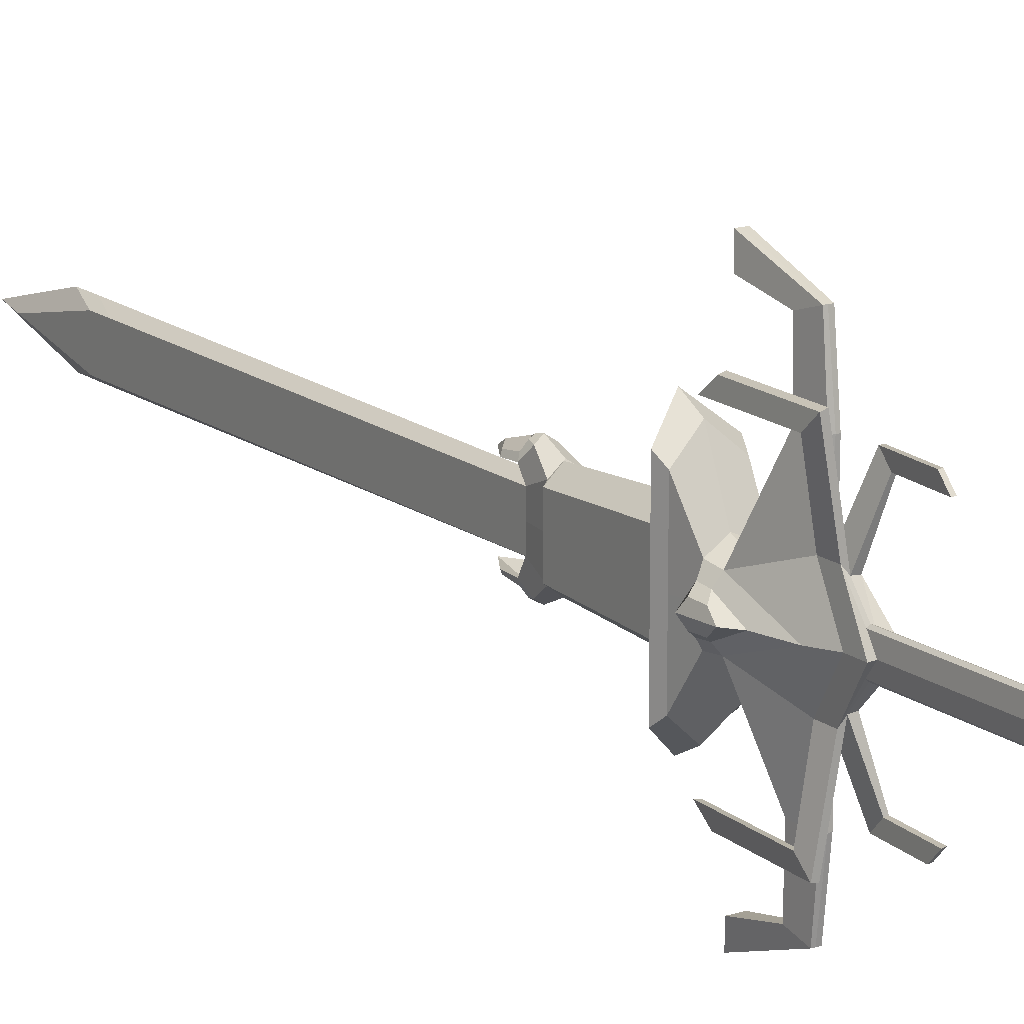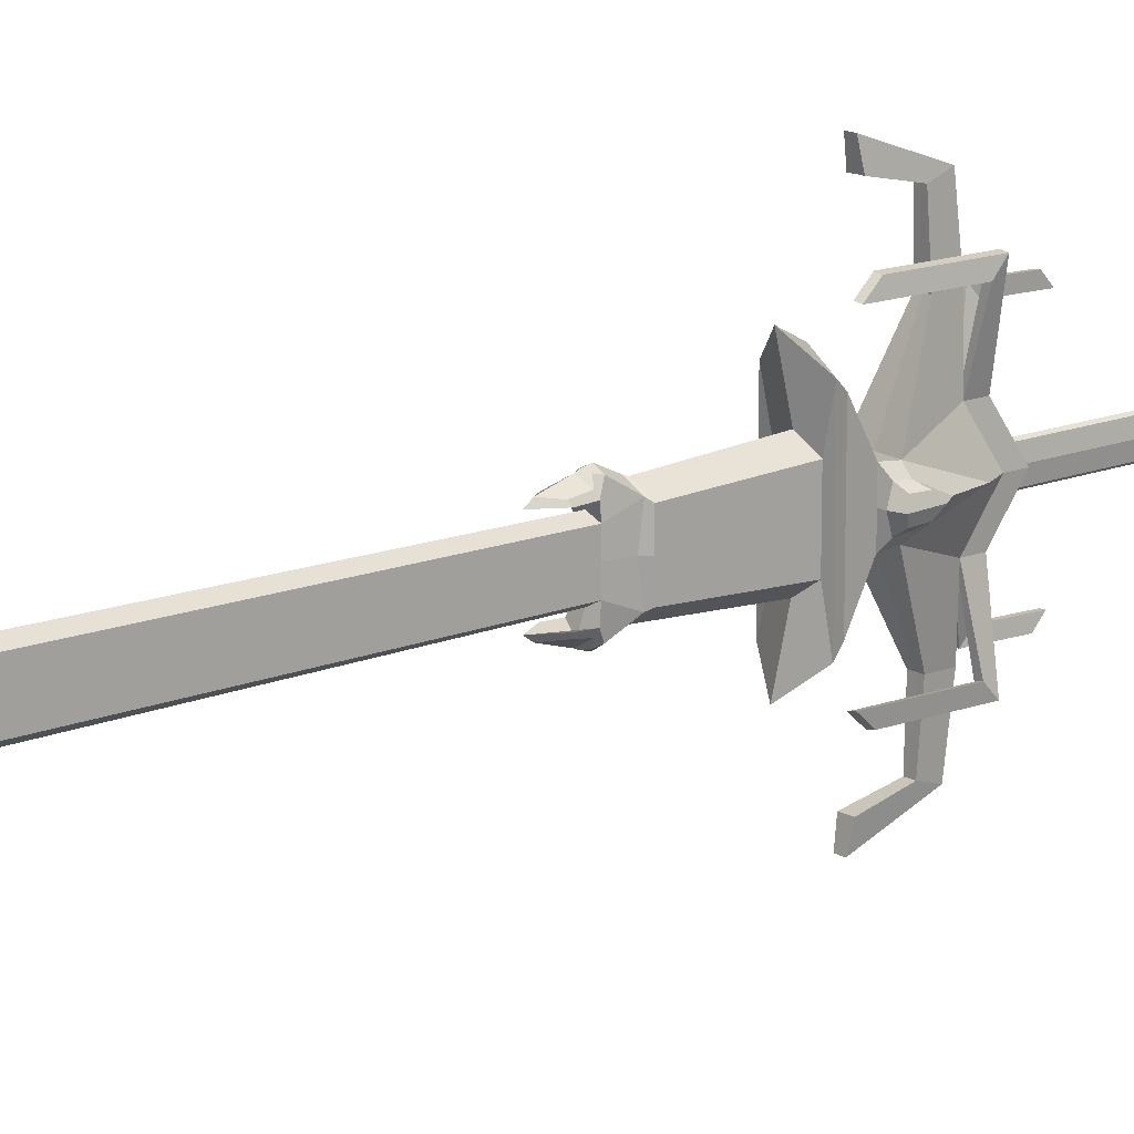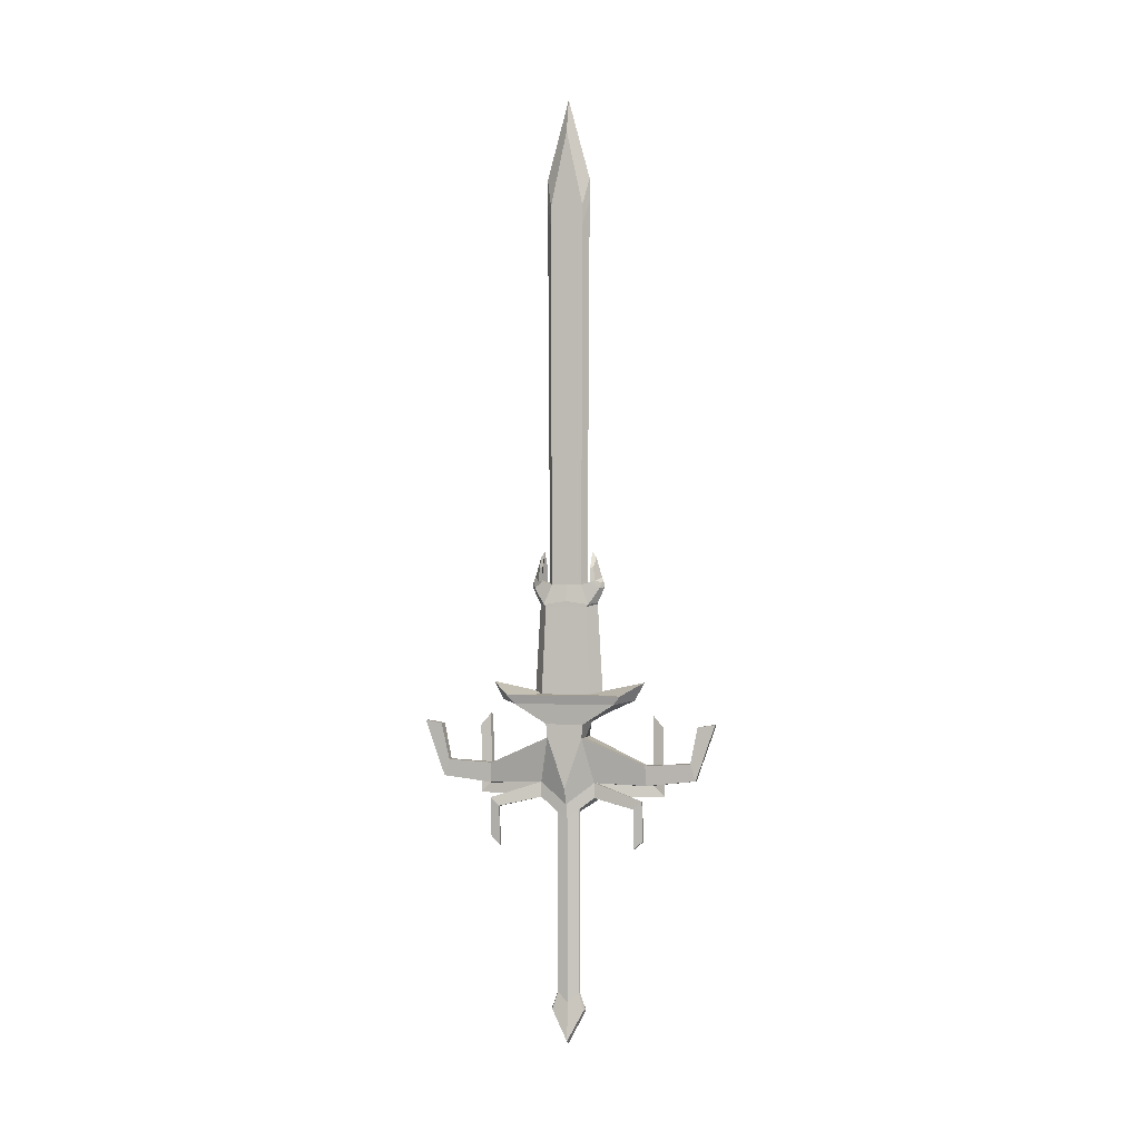
<metadata>
{"format":"obj","ext":"obj","renderer":"f3d","projection":"perspective","resolution":1024,"background":"white","views":[{"elev":15.8,"azim":-33.7,"up":"+Z"},{"elev":14.9,"azim":-131.0,"up":"+Z"},{"elev":-0.9,"azim":105.3,"up":"+Y"}]}
</metadata>
<code>
o Cube
v 0.1645 14.02 -0.3402
v 0.1645 13.58 -0.3402
v 0.1645 14.02 0.3402
v 0.1645 13.58 0.3402
v -0.1645 14.02 -0.3402
v -0.1645 13.58 -0.3402
v -0.1645 14.02 0.3402
v -0.1645 13.58 0.3402
v -0.1645 13.58 0
v 0.1645 15.58 0
v -0.1645 15.58 0
v 0.1645 13.58 0
v -0.1645 6.078 0
v -0.1645 6.078 0.3178
v 0.1645 6.078 -0.3178
v -0.1645 6.078 -0.3178
v 0.1645 6.078 0.3178
v 0.1645 6.078 0
v 0 14.13 -0.4559
v 0 14.6 0.4559
v 0 14.13 0.4559
v 0 14.6 -0.4559
v 0 16.27 0
v 0 6.109 -0.4066
v 0 6.109 0.4066
v -0.2166 5.734 0
v -0.2166 5.664 0.4807
v 0 5.704 -0.6284
v -0.2166 5.664 -0.4807
v 0 5.704 0.6284
v 0.2166 5.664 0.4807
v 0.2166 5.734 0
v 0.2166 5.664 -0.4807
v -0.2922 5.619 0
v -0.2922 5.619 0.4355
v -0.03718 5.673 -0.6195
v -0.2922 5.619 -0.4355
v -0.03718 5.673 0.6195
v 0.2178 5.619 0.4355
v 0.2178 5.619 0
v 0.2178 5.619 -0.4355
v -0.3287 3.796 0
v -0.4644 3.776 0
v -0.3287 3.796 0.514
v -0.03718 3.858 -0.7246
v -0.3287 3.796 -0.514
v -0.03718 3.858 0.7246
v 0.2543 3.796 0.514
v 0.2543 3.796 0
v 0.2543 3.796 -0.514
v -0.4081 3.597 0
v -0.4644 3.776 1.213
v 0 4.044 -1.625
v -0.4644 3.776 -1.213
v 0 4.044 1.625
v 0.4644 3.776 1.213
v 0.4644 3.776 0
v 0.4644 3.776 -1.213
v -0.4081 3.597 1.066
v 0 3.673 -1.428
v -0.4081 3.597 -1.066
v 0 3.673 1.428
v 0.4081 3.597 1.066
v 0.4081 3.597 0
v 0.4081 3.597 -1.066
v -0.3506 3.175 0
v -0.3506 3.181 0.3978
v 0 3.291 -0.5411
v -0.3506 3.181 -0.3978
v 0 3.291 0.5411
v 0.3506 3.181 0.3978
v 0.3506 3.175 0
v 0.3506 3.181 -0.3978
v -0.000224 6.206 -0.6609
v -0.2101 6.135 -0.5279
v -0.000224 6.206 0.6609
v 0.2096 6.135 0.5279
v -0.1237 6.009 0.7012
v -0.2101 6.135 0.5279
v 0.2096 6.135 -0.5279
v 0.1174 6.009 0.7012
v -0.003163 6.033 0.7844
v -0.003163 6.033 -0.7844
v -0.1237 6.009 -0.7012
v 0.1174 6.009 -0.7012
v -0.000224 6.227 -0.7258
v -0.1711 6.164 -0.614
v -0.000224 6.227 0.7258
v 0.1706 6.164 0.614
v -0.1018 6.123 0.7264
v -0.1711 6.164 0.614
v 0.1706 6.164 -0.614
v 0.07512 6.123 0.7264
v -0.003163 6.165 0.7538
v -0.003163 6.165 -0.7538
v -0.1018 6.123 -0.7264
v 0.07512 6.123 -0.7264
v -0.000224 6.769 -0.5164
v -0.2101 6.415 -0.5142
v -0.000224 6.769 0.5164
v 0.2096 6.415 0.5142
v 0.2096 6.415 -0.5142
v -0.2101 6.415 0.5142
v -0.000224 6.648 -0.6008
v -0.1711 6.443 -0.5761
v -0.000224 6.648 0.6008
v 0.1706 6.443 0.5761
v 0.1706 6.443 -0.5761
v -0.1711 6.443 0.5761
v -0.3506 1.84 0
v -0.3521 2.899 0.3673
v -4.3e-05 2.888 -0.3606
v -0.3521 2.899 -0.3673
v -4.3e-05 2.888 0.3606
v 0.3521 2.899 0.3673
v 0.3506 1.84 0
v 0.3521 2.899 -0.3673
v -0.1887 1.507 0
v -0.128 1.952 0.6889
v -0.0321 1.947 -0.5817
v -0.128 1.952 -0.6889
v -0.0321 1.947 0.5817
v 0.08356 1.952 0.5718
v 0.2037 1.507 0
v 0.08356 1.952 -0.5718
v -4.3e-05 2.331 -1.659
v -0.1069 2.332 -1.66
v -4.3e-05 2.331 1.659
v 0.1068 2.332 1.66
v -4.3e-05 1.903 1.685
v 0.1068 2.332 -1.66
v -0.1069 2.332 1.66
v -0.06685 1.914 1.679
v -0.06685 1.914 -1.679
v -4.3e-05 1.903 -1.685
v 0.05929 1.914 1.679
v 0.05929 1.914 -1.679
v -0.07911 2.384 -2.608
v 0.07902 2.384 2.608
v 0.000149 2.035 2.719
v -4.3e-05 2.383 2.608
v -4.3e-05 2.383 -2.608
v -0.07911 2.384 2.608
v -0.04944 2.035 2.718
v -0.04944 2.035 -2.718
v 0.000149 2.035 -2.719
v 0.06353 2.035 2.718
v 0.07902 2.384 -2.608
v 0.06353 2.035 -2.718
v -0.000652 3.202 3.131
v -0.000914 3.141 2.77
v -0.1087 3.142 2.769
v -0.06826 3.201 3.13
v -0.06826 3.201 -3.13
v -0.1087 3.142 -2.769
v -0.000914 3.141 -2.77
v -0.000652 3.202 -3.131
v 0.08575 3.201 3.13
v 0.1069 3.142 2.769
v 0.1069 3.142 -2.769
v 0.08575 3.201 -3.13
v -0.1908 1.192 0
v -0.13 1.637 0.6891
v 0.2017 1.192 0
v 0.08156 1.637 -0.5718
v -0.13 1.637 -0.6891
v 0.08156 1.637 0.5718
v -0.0341 1.632 -0.5819
v -0.0341 1.632 0.5819
v -0.254 1.675 1.988
v -0.2713 1.891 1.772
v -0.367 1.878 1.752
v -0.3497 1.662 1.968
v -0.254 1.675 -1.988
v -0.2713 1.891 -1.772
v -0.367 1.878 -1.752
v -0.3497 1.662 -1.968
v -0.1981 3.109 1.983
v -0.2153 3.356 1.767
v -0.311 3.343 1.747
v -0.2938 3.096 1.963
v -0.1981 3.109 -1.983
v -0.2153 3.356 -1.767
v -0.311 3.343 -1.747
v -0.2938 3.096 -1.963
v 0.1976 1.431 1.445
v 0.1988 1.602 1.632
v 0.2673 1.616 1.629
v 0.2673 1.616 -1.629
v 0.1988 1.602 -1.632
v 0.1976 1.431 -1.445
v 0.2661 1.445 -1.443
v 0.2661 1.445 1.443
v 0.1264 0.5989 1.445
v 0.1276 0.7698 1.632
v 0.1961 0.7837 1.629
v 0.1961 0.7837 -1.629
v 0.1276 0.7698 -1.632
v 0.1264 0.5989 -1.445
v 0.1949 0.6129 -1.443
v 0.1949 0.6129 1.443
v -0.08121 1.206 0
v -0.05733 1.382 0.2103
v 0.07321 1.206 0
v 0.02593 1.382 -0.225
v -0.05733 1.382 -0.2103
v 0.02593 1.382 0.225
v -0.01957 1.379 -0.2436
v -0.1266 -3.425 0
v -0.01957 1.379 0.2436
v -0.08016 -2.627 0
v -0.05628 -2.432 0.2103
v 0.07427 -2.627 0
v 0.02698 -2.432 -0.225
v -0.05628 -2.432 -0.2103
v 0.02698 -2.432 0.225
v -0.01852 -2.435 -0.2436
v -0.01852 -2.435 0.2436
v -0.08468 -2.781 0.3504
v 0.1445 -3.425 0
v 0.06151 -2.781 -0.3413
v -0.08468 -2.781 -0.3504
v 0.06151 -2.781 0.3413
v -0.01839 -2.786 -0.3694
v 0.004161 -3.497 0
v -0.01839 -2.786 0.3694
v -0.472 3.185 0
v -0.472 3.114 0.2439
v -0.472 3.114 -0.2439
v -0.472 2.407 0
v -0.4728 2.899 0.2252
v -0.4728 2.899 -0.2252
v -0.6683 3.13 0
v -0.6001 3.051 0.1476
v -0.6001 3.051 -0.1476
v -0.6244 2.618 0
v -0.6006 2.781 0.1363
v -0.6006 2.781 -0.1363
f 144 140 150 153
f 23 11 7 20
f 9 11 5 6
f 119 122 130 133
f 12 10 3 4
f 19 2 15 24
f 2 1 10 12
f 9 6 16 13
f 8 7 11 9
f 21 20 7 8
f 18 17 31 32
f 15 33 85 80
f 22 5 11 23
f 12 4 17 18
f 8 9 13 14
f 2 12 18 15
f 19 22 1 2
f 14 13 26 27
f 4 21 25 17
f 24 15 80 74
f 21 8 14 25
f 6 5 22 19
f 1 22 23 10
f 4 3 20 21
f 33 32 40 41
f 32 31 39 40
f 10 23 20 3
f 27 26 34 35
f 15 18 32 33
f 28 33 41 36
f 14 27 78 79
f 13 16 29 26
f 35 34 42 44
f 6 19 24 16
f 29 28 36 37
f 26 29 37 34
f 30 31 81 82
f 30 27 35 38
f 44 47 38 35
f 40 49 50 41
f 39 48 49 40
f 31 30 38 39
f 42 46 54 43
f 36 45 46 37
f 47 44 52 55
f 48 47 55 56
f 37 46 42 34
f 36 41 50 45
f 46 45 53 54
f 58 57 64 65
f 57 56 63 64
f 38 47 48 39
f 44 42 43 52
f 53 58 65 60
f 49 48 56 57
f 50 49 57 58
f 45 50 58 53
f 51 61 69 66
f 54 53 60 61
f 62 59 67 70
f 61 60 68 69
f 43 54 61 51
f 63 62 70 71
f 52 43 51 59
f 55 52 59 62
f 73 72 116 117
f 72 71 115 116
f 56 55 62 63
f 59 51 66 67
f 68 73 117 112
f 64 63 71 72
f 65 64 72 73
f 69 68 112 113
f 79 91 109 103
f 84 75 87 96
f 60 65 73 68
f 31 17 77 81
f 85 83 95 97
f 78 82 94 90
f 16 24 74 75
f 25 14 79 76
f 28 29 84 83
f 33 28 83 85
f 29 16 75 84
f 27 30 82 78
f 17 25 76 77
f 88 91 90 94
f 89 88 94 93
f 86 92 97 95
f 87 86 95 96
f 80 92 108 102
f 80 85 97 92
f 89 77 101 107
f 74 80 102 98
f 81 77 89 93
f 79 78 90 91
f 82 81 93 94
f 83 84 96 95
f 99 98 104 105
f 98 102 108 104
f 101 100 106 107
f 100 103 109 106
f 75 74 98 99
f 86 87 105 104
f 87 75 99 105
f 76 79 103 100
f 92 86 104 108
f 77 76 100 101
f 123 115 129 136
f 110 113 121 118
f 91 88 106 109
f 88 89 107 106
f 114 111 132 128
f 66 69 229 227
f 122 123 136 130
f 69 113 232 229
f 71 70 114 115
f 121 120 175 176
f 70 67 111 114
f 118 121 166 162
f 111 110 118 119
f 163 169 170 173
f 116 115 123 124
f 117 116 124 125
f 136 129 139 147
f 127 126 142 138
f 168 120 190 191
f 113 112 126 127
f 135 146 149 137
f 111 119 133 132
f 115 114 128 129
f 117 125 137 131
f 121 113 127 134
f 133 130 140 144
f 120 121 134 135
f 125 120 135 137
f 128 132 143 141
f 112 117 131 126
f 139 141 151 159
f 126 131 148 142
f 149 146 157 161
f 145 138 155 154
f 132 133 144 143
f 131 137 149 148
f 134 127 138 145
f 135 134 145 146
f 129 128 141 139
f 136 147 140 130
f 156 160 161 157
f 155 156 157 154
f 151 152 153 150
f 159 151 150 158
f 138 142 156 155
f 142 148 160 156
f 147 139 159 158
f 141 143 152 151
f 143 144 153 152
f 140 147 158 150
f 148 149 161 160
f 146 145 154 157
f 169 163 203 210
f 162 166 206 202
f 167 169 210 207
f 165 164 204 205
f 119 118 162 163
f 165 168 191 192
f 124 123 167 164
f 125 124 164 165
f 172 173 181 180
f 176 175 183 184
f 168 166 177 174
f 119 163 173 172
f 120 168 174 175
f 166 121 176 177
f 169 122 171 170
f 122 119 172 171
f 184 183 182 185
f 179 180 181 178
f 173 170 178 181
f 171 172 180 179
f 175 174 182 183
f 170 171 179 178
f 177 176 184 185
f 174 177 185 182
f 191 190 198 199
f 186 193 201 194
f 167 123 188 193
f 123 122 187 188
f 125 165 192 189
f 169 167 193 186
f 122 169 186 187
f 120 125 189 190
f 198 197 200 199
f 196 195 194 201
f 188 187 195 196
f 192 191 199 200
f 189 192 200 197
f 190 189 197 198
f 187 186 194 195
f 193 188 196 201
f 208 205 214 217
f 206 208 217 215
f 203 202 211 212
f 210 203 212 218
f 163 162 202 203
f 166 168 208 206
f 168 165 205 208
f 164 167 207 204
f 212 211 209 219
f 218 212 219 226
f 211 215 222 209
f 216 218 226 223
f 204 207 216 213
f 205 204 213 214
f 207 210 218 216
f 202 206 215 211
f 225 220 223 226
f 222 224 225 209
f 209 225 226 219
f 224 221 220 225
f 215 217 224 222
f 217 214 221 224
f 213 216 223 220
f 214 213 220 221
f 230 231 237 236
f 229 232 238 235
f 67 66 227 228
f 113 110 230 232
f 110 111 231 230
f 111 67 228 231
f 233 235 238 236
f 234 233 236 237
f 228 227 233 234
f 231 228 234 237
f 232 230 236 238
f 227 229 235 233

</code>
